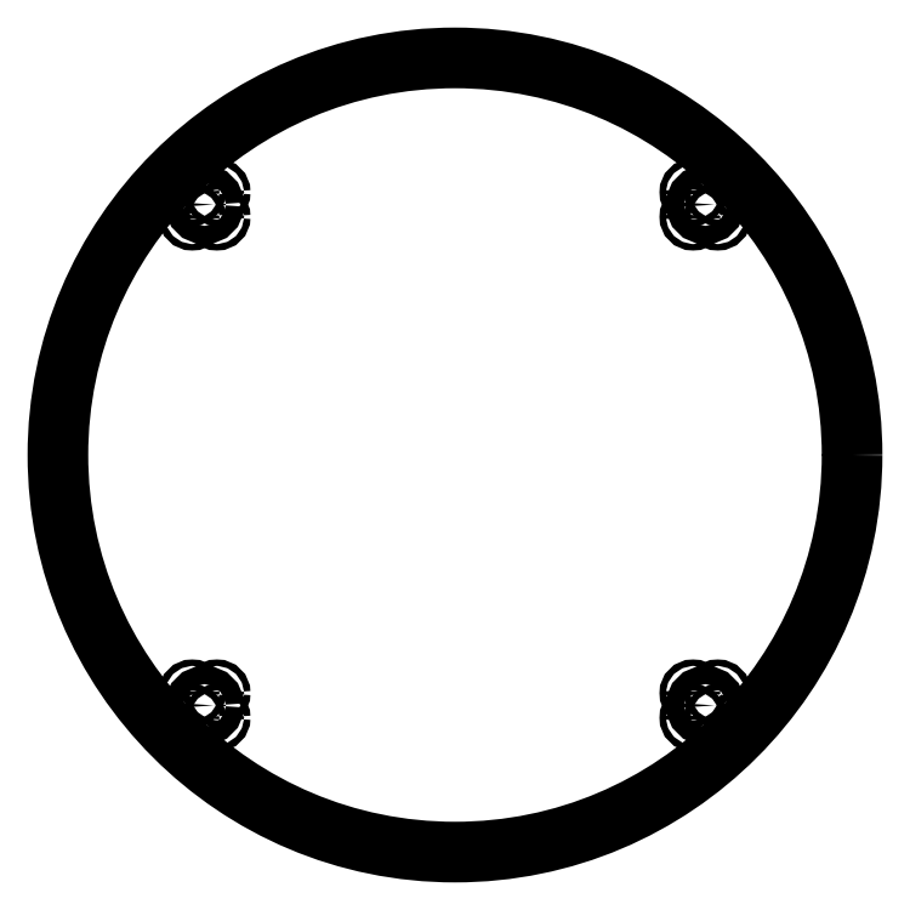
<metadata>
{"format":"dxf","ext":"dxf","renderer":"ezdxf+matplotlib","layout":"modelspace","background":"white","min_lineweight":24,"dpi":150}
</metadata>
<code>
0
SECTION
2
ENTITIES
0
CIRCLE
8
0
10
110.9
20
-110.9
30
0
40
1.5
0
CIRCLE
8
0
10
-122.4
20
110.9
30
0
40
1.5
0
CIRCLE
8
0
10
-116.7
20
-116.7
30
0
40
4.25
0
CIRCLE
8
0
10
-122.4
20
122.4
30
0
40
1.5
0
CIRCLE
8
0
10
122.4
20
-122.4
30
0
40
1.5
0
CIRCLE
8
0
10
116.7
20
-116.7
30
0
40
4.25
0
CIRCLE
8
0
10
0
20
0
30
0
40
185
0
CIRCLE
8
0
10
122.4
20
-110.9
30
0
40
1.5
0
CIRCLE
8
0
10
116.7
20
116.7
30
0
40
4.25
0
CIRCLE
8
0
10
110.9
20
-122.4
30
0
40
1.5
0
CIRCLE
8
0
10
110.9
20
110.9
30
0
40
1.5
0
CIRCLE
8
0
10
-110.9
20
-110.9
30
0
40
1.5
0
CIRCLE
8
0
10
-122.4
20
-122.4
30
0
40
1.5
0
CIRCLE
8
0
10
-110.9
20
122.4
30
0
40
1.5
0
CIRCLE
8
0
10
122.4
20
110.9
30
0
40
1.5
0
CIRCLE
8
0
10
-116.7
20
116.7
30
0
40
4.25
0
CIRCLE
8
0
10
-110.9
20
-122.4
30
0
40
1.5
0
CIRCLE
8
0
10
122.4
20
122.4
30
0
40
1.5
0
CIRCLE
8
0
10
-122.4
20
-110.9
30
0
40
1.5
0
CIRCLE
8
0
10
-110.9
20
110.9
30
0
40
1.5
0
CIRCLE
8
0
10
110.9
20
122.4
30
0
40
1.5
0
ENDSEC
0
EOF

</code>
